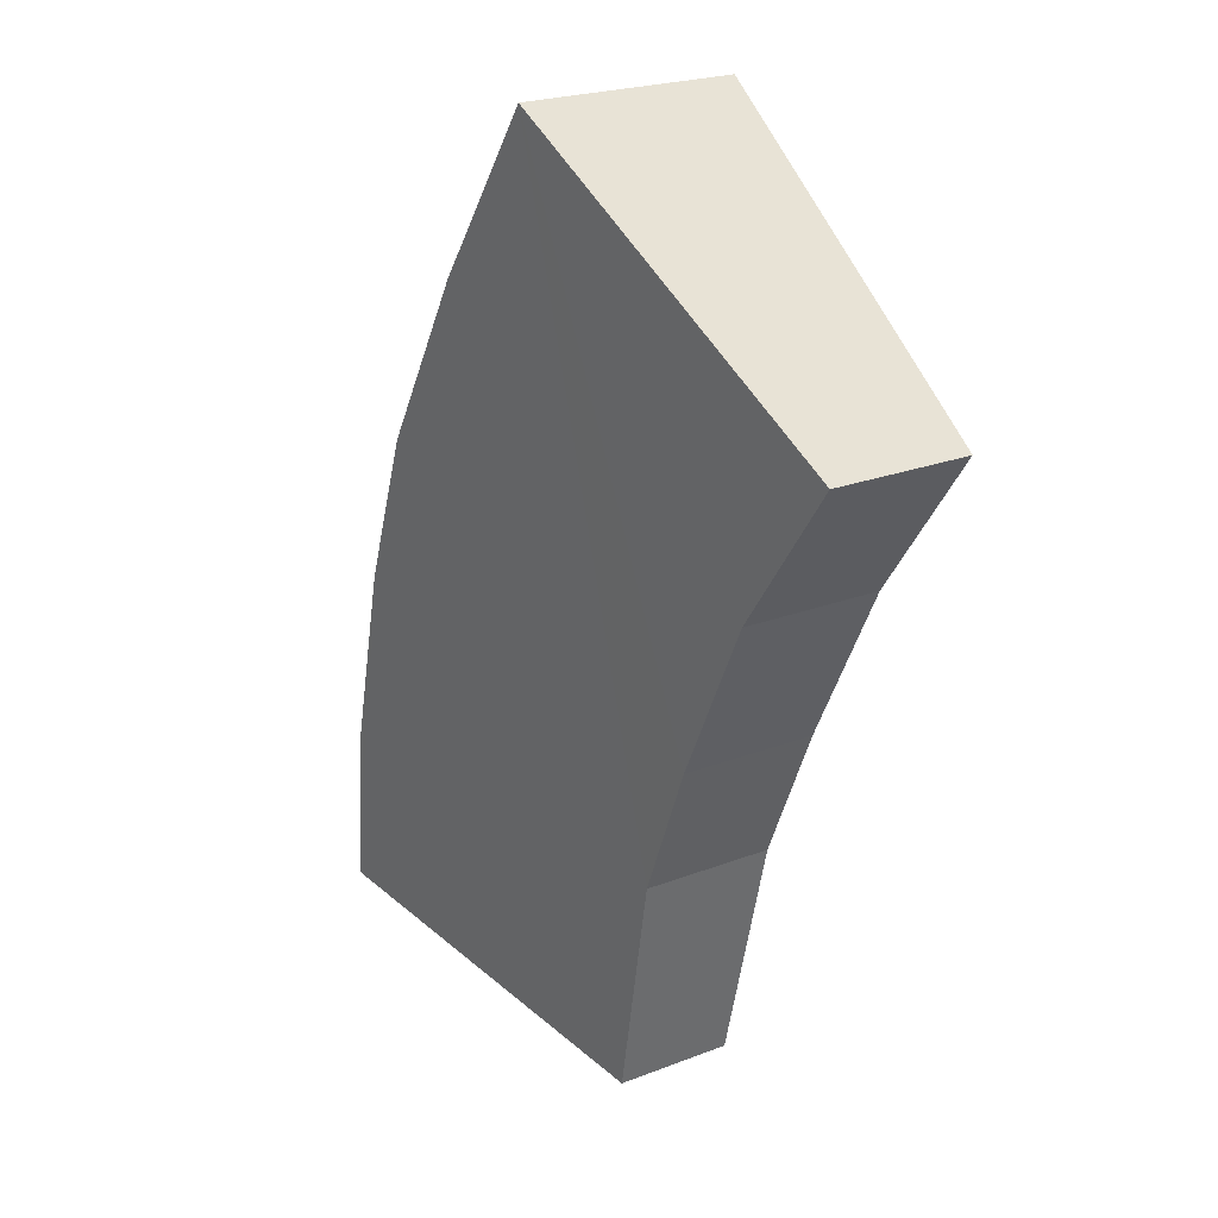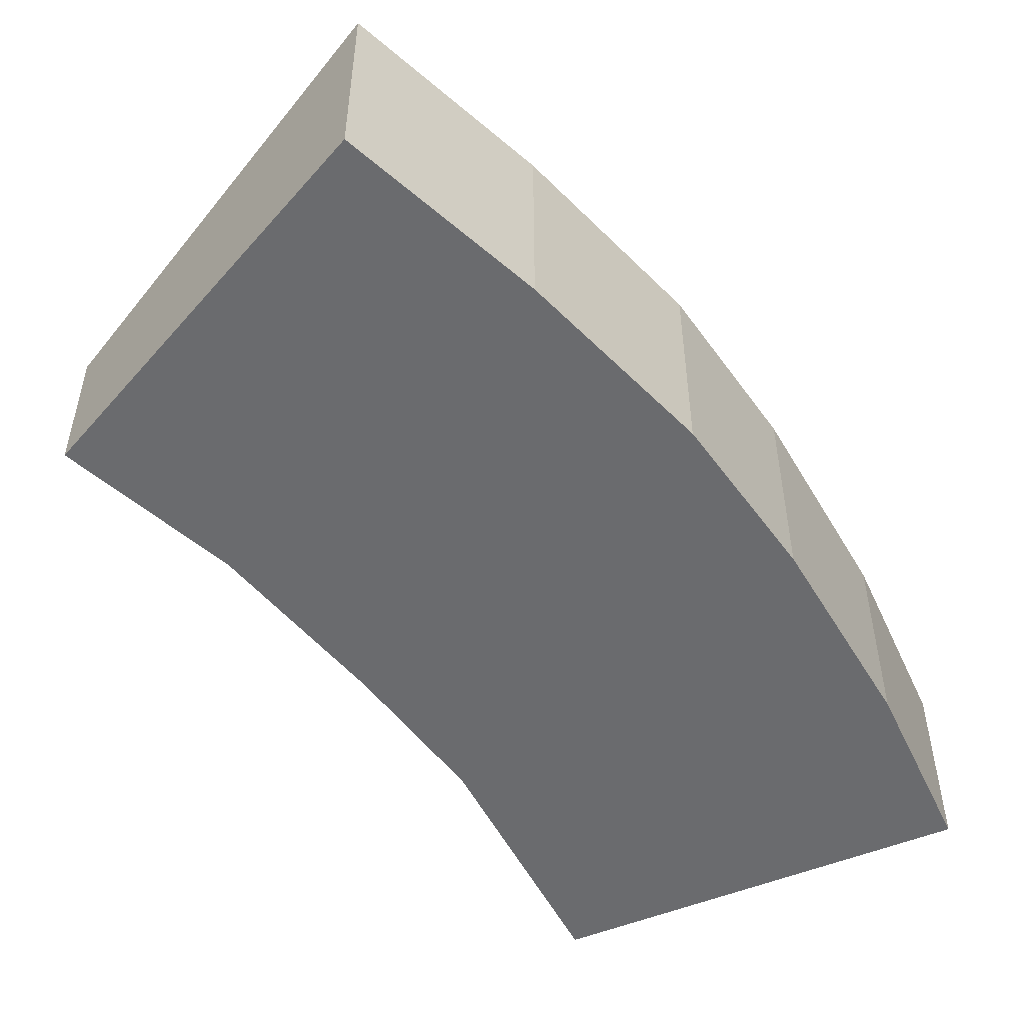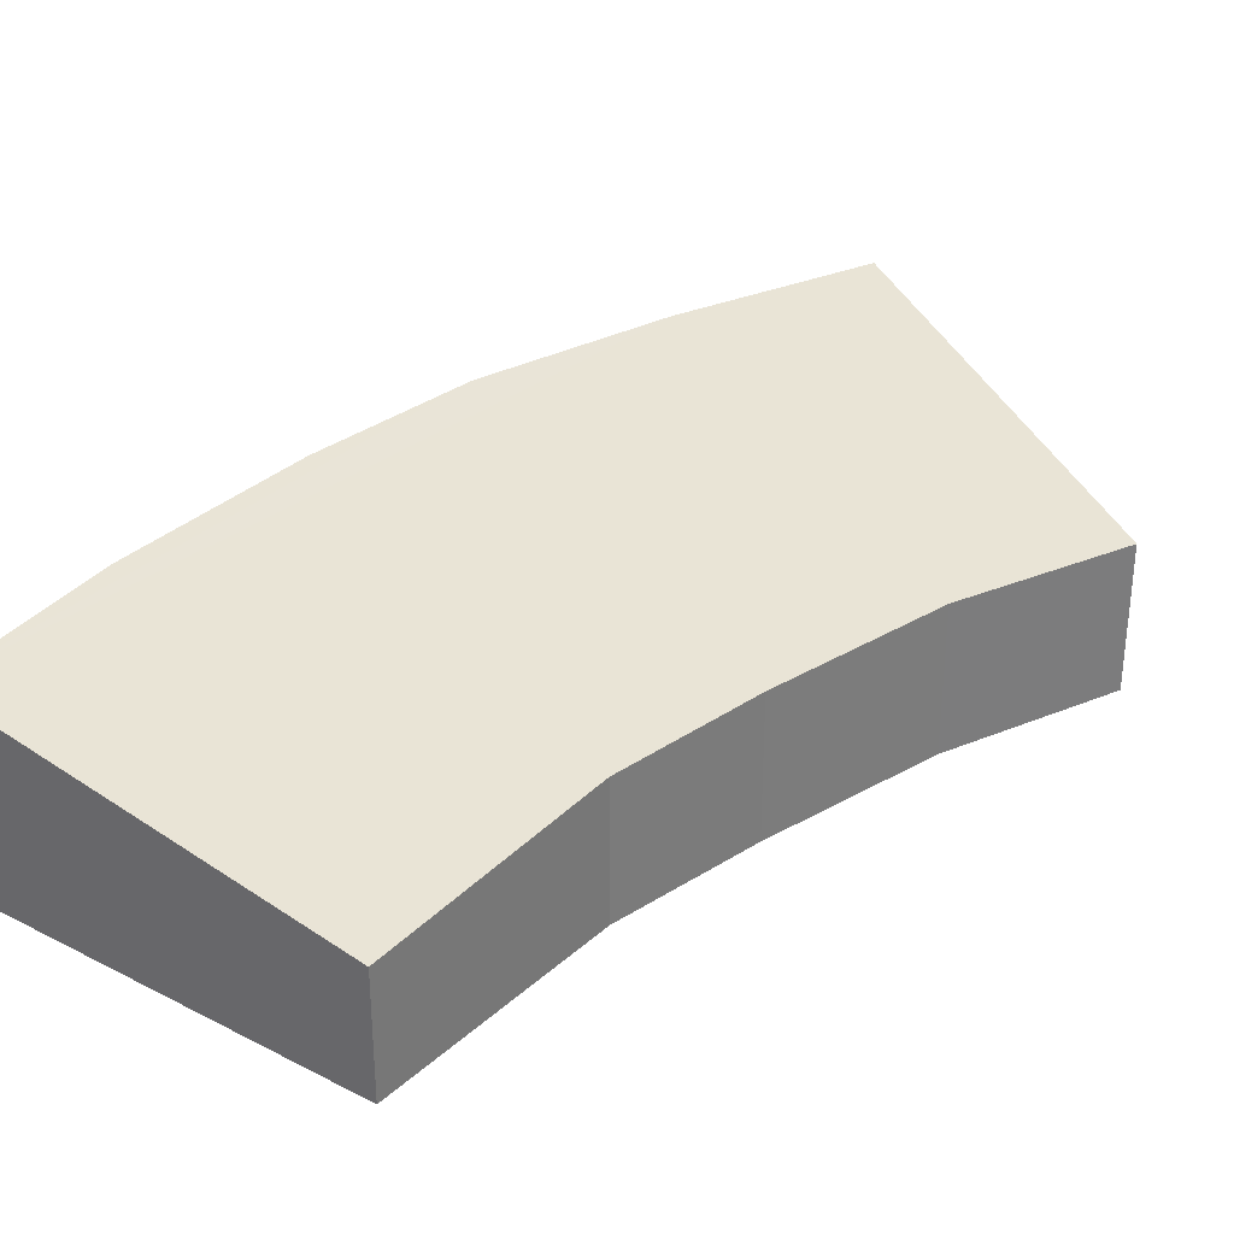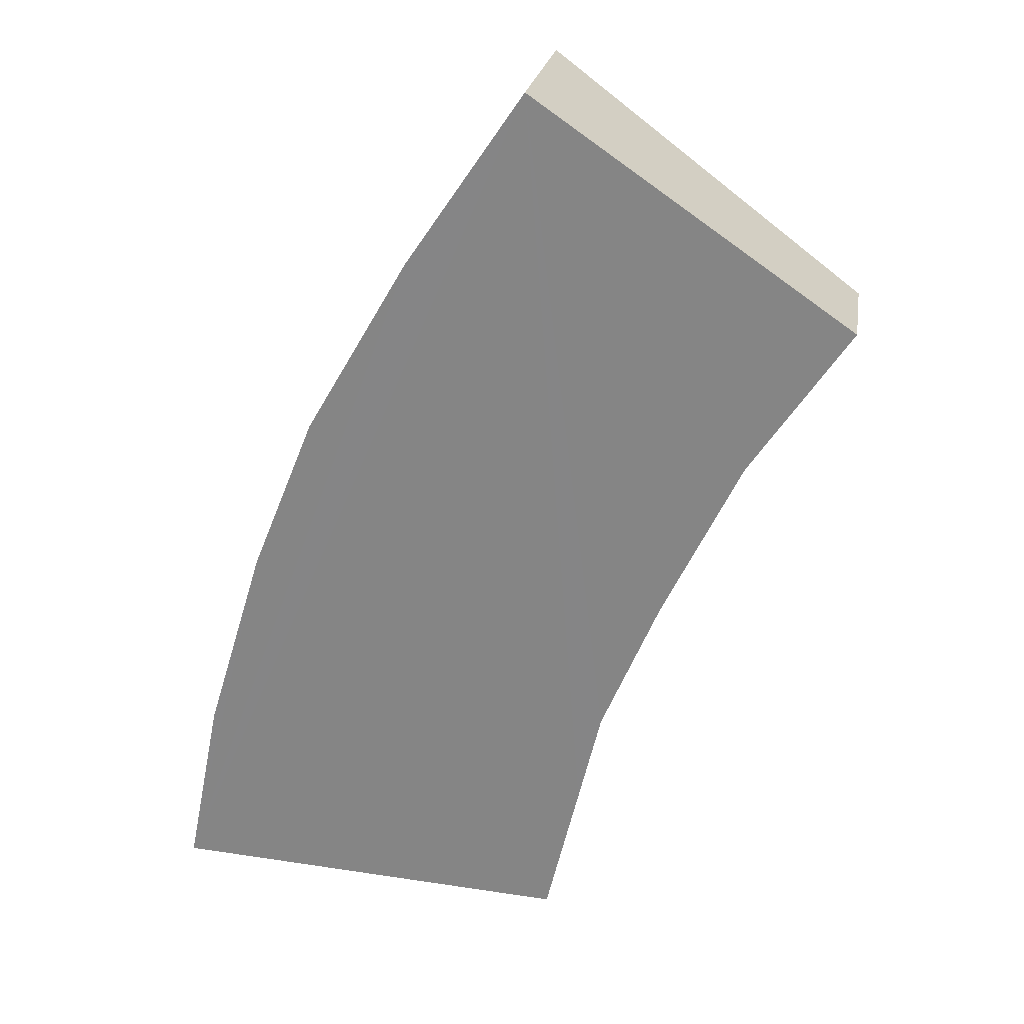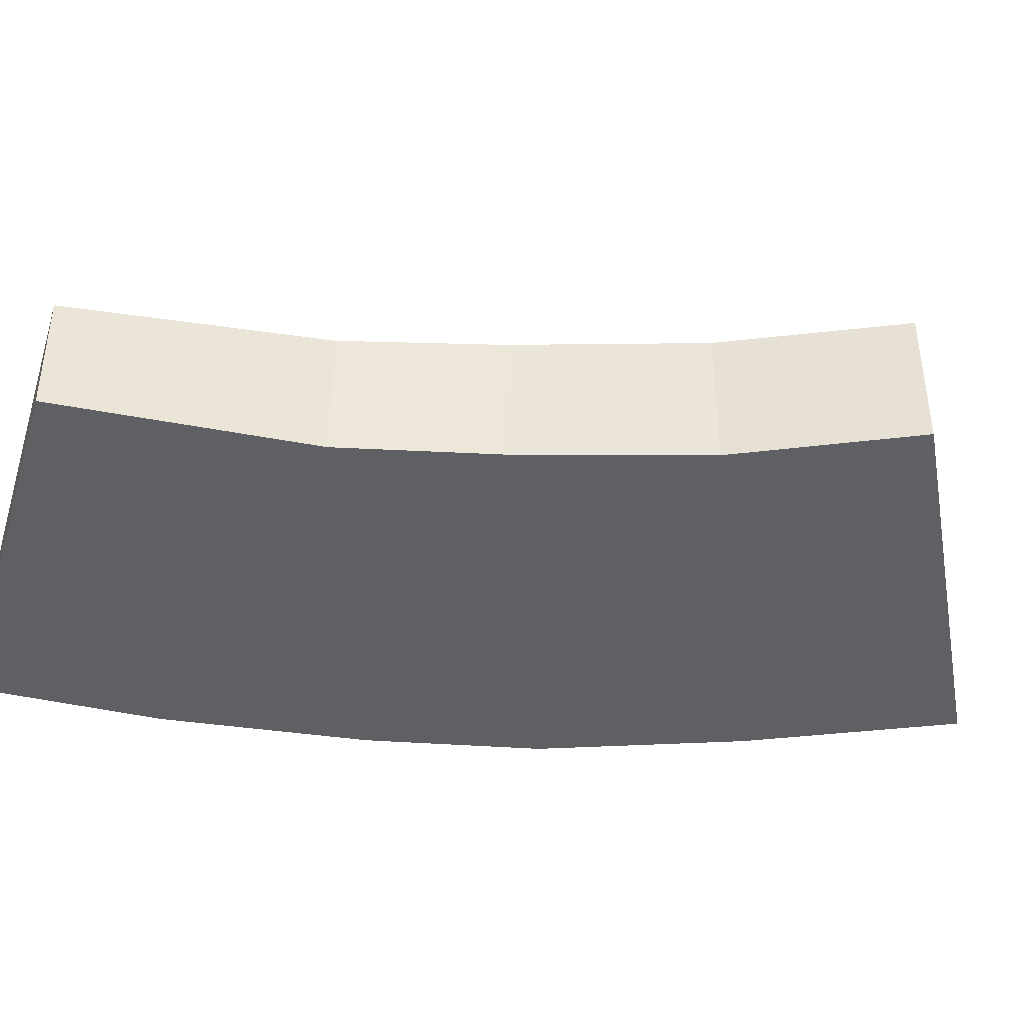
<metadata>
{"format":"obj","ext":"obj","renderer":"f3d","projection":"perspective","resolution":1024,"background":"white","views":[{"elev":22.6,"azim":-123.6,"up":"+Z"},{"elev":-53.3,"azim":13.0,"up":"+Y"},{"elev":32.9,"azim":-154.7,"up":"+Y"},{"elev":22.7,"azim":-171.0,"up":"+Z"},{"elev":-43.3,"azim":-116.8,"up":"+Y"}]}
</metadata>
<code>
v  4.746 3.143 3.607
v  1.54 2.1 -2.207
v  0 2.079 1.273e-16
v  2.764 2.05 -4.657
v  3.661 1.986 -6.729
v  4.021 1.902 -8.175
v  4.55 1.778 -10.3
v  5.285 1.902 -10.16
v  10.35 2.755 -9.254
v  6.483 3.162 1.075
v  7.988 3.143 -1.499
v  8.928 3.063 -3.811
v  9.808 2.923 -6.652
v  4.55 6.305e-16 -10.3
v  4.021 5.006e-16 -8.175
v  3.661 4.12e-16 -6.729
v  2.764 2.852e-16 -4.657
v  1.54 1.351e-16 -2.207
v  0 0 0
v  4.746 -2.209e-16 3.607
v  6.483 -6.582e-17 1.075
v  7.988 9.179e-17 -1.499
v  8.928 2.334e-16 -3.811
v  9.808 4.073e-16 -6.652
v  10.35 5.666e-16 -9.254
v  5.285 6.224e-16 -10.16
g defaultobject
f 1 2 3
f 2 1 4
f 4 1 5
f 5 1 6
f 6 1 7
f 7 1 8
f 8 1 9
f 9 1 10
f 9 10 11
f 9 11 12
f 9 12 13
f 14 6 7
f 6 14 15
f 6 15 5
f 5 15 16
f 5 17 4
f 17 5 16
f 4 18 2
f 18 4 17
f 18 3 2
f 3 18 19
f 3 20 1
f 20 3 19
f 1 21 10
f 21 1 20
f 21 11 10
f 11 21 22
f 22 12 11
f 12 22 23
f 23 13 12
f 13 23 24
f 24 9 13
f 9 24 25
f 25 8 9
f 8 25 26
f 8 26 7
f 7 26 14
f 19 21 20
f 21 19 18
f 21 18 22
f 22 18 17
f 22 17 23
f 23 17 16
f 23 16 24
f 24 16 15
f 24 15 14
f 24 14 25
f 25 14 26

</code>
